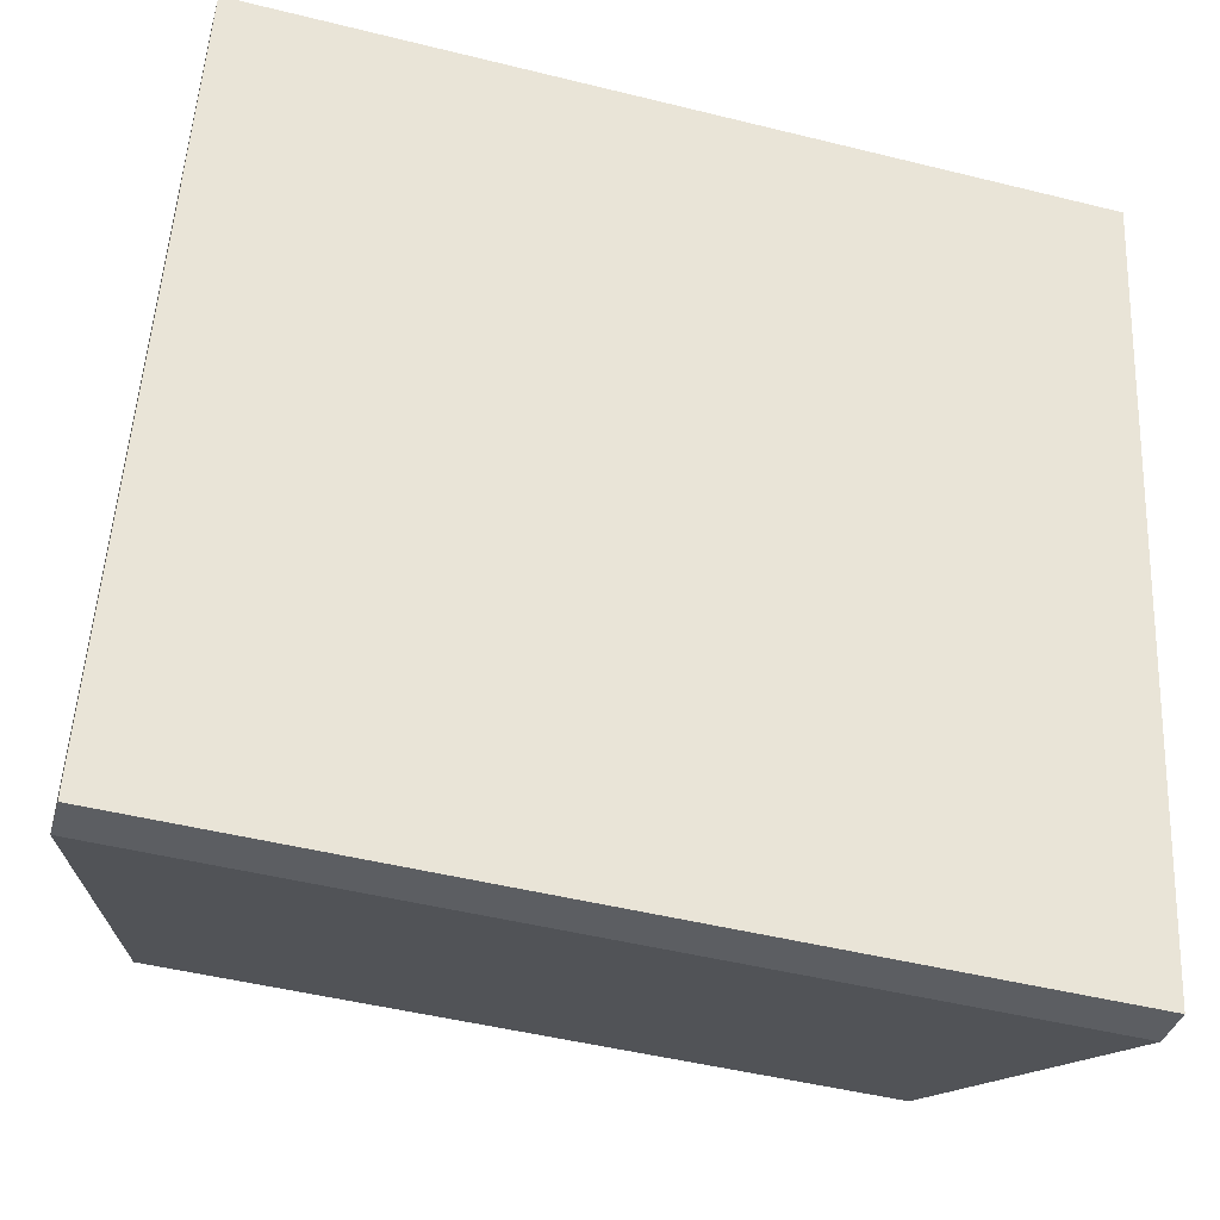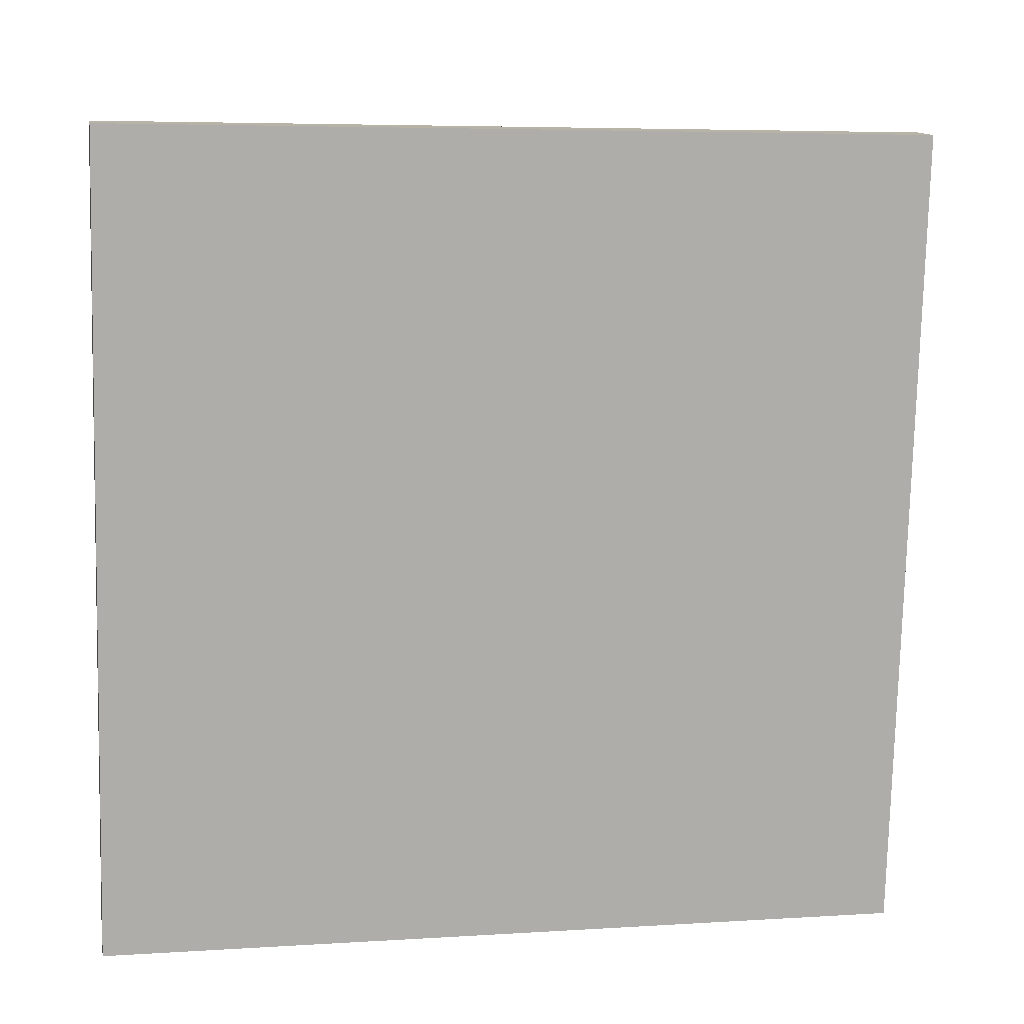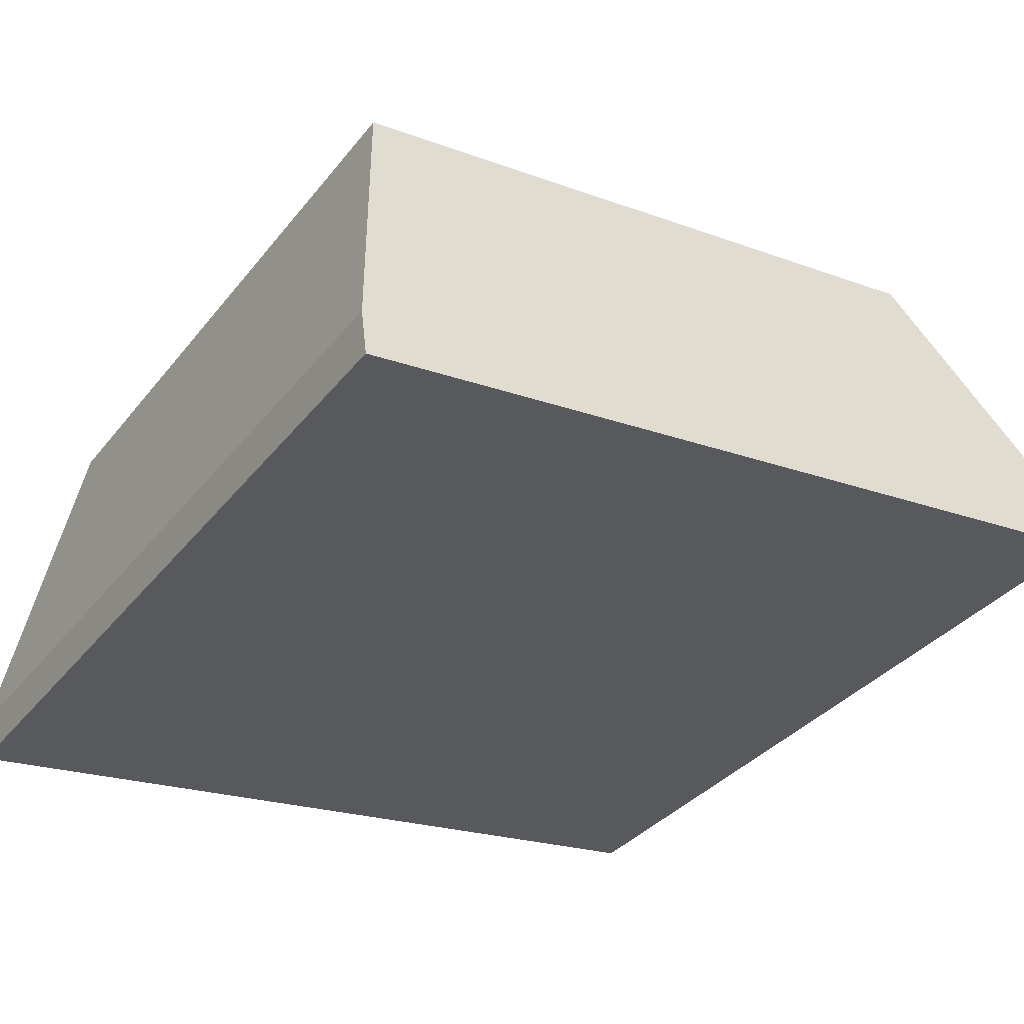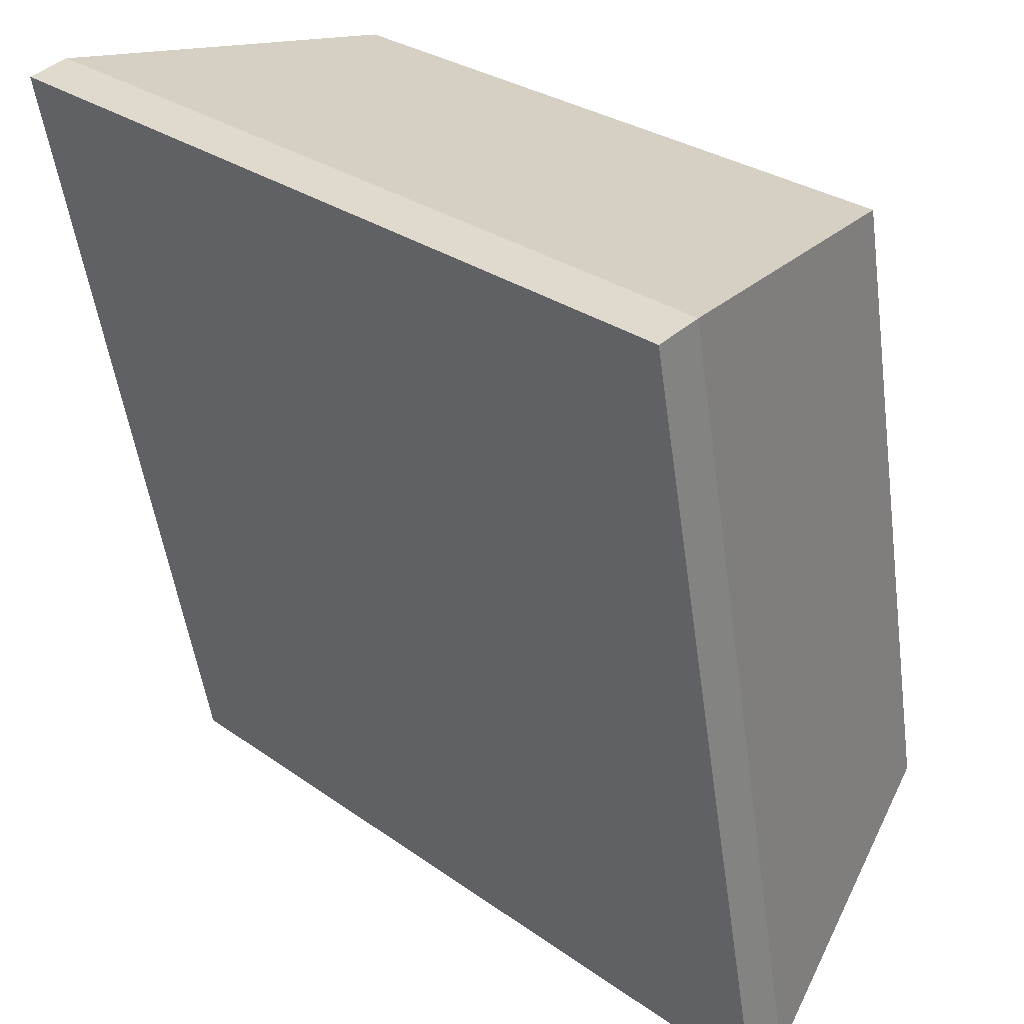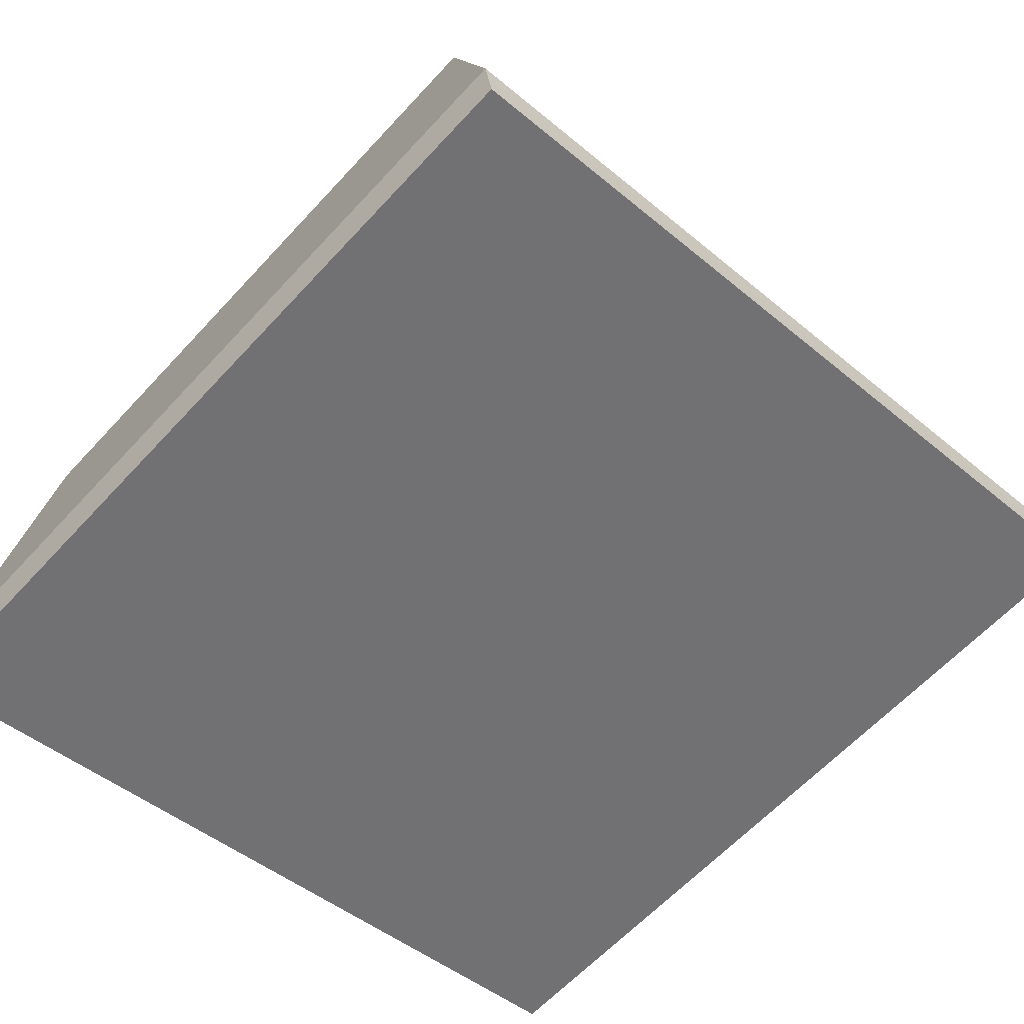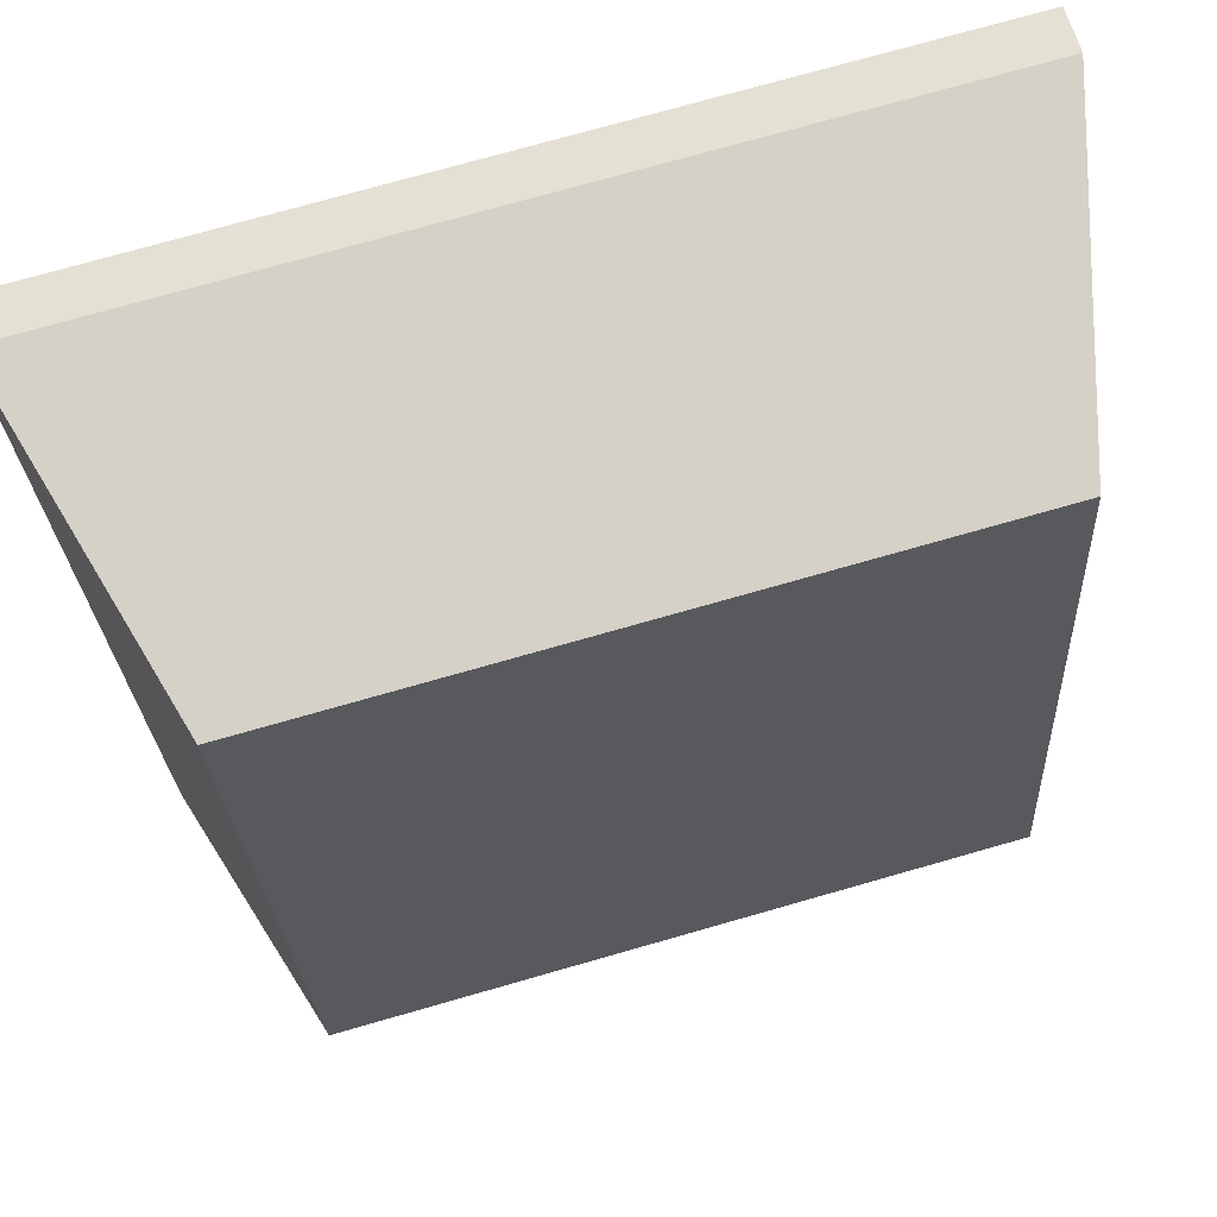
<metadata>
{"format":"obj","ext":"obj","renderer":"f3d","projection":"perspective","resolution":1024,"background":"white","views":[{"elev":-48.3,"azim":-15.5,"up":"+Z"},{"elev":-77.4,"azim":88.6,"up":"+Y"},{"elev":-21.4,"azim":146.7,"up":"+Y"},{"elev":29.1,"azim":46.5,"up":"+Z"},{"elev":-46.8,"azim":136.5,"up":"+Y"},{"elev":74.8,"azim":164.1,"up":"+Z"}]}
</metadata>
<code>
o Group_12_20/Group_12/mesh3/mesh3-geometry#mesh3-geometry
v 0.8818 0.04904 0.01507
v 0.8733 0.03372 -0.06173
v 0.8733 0.01814 0.01768
v 0.8818 0.06134 -0.04763
v 0.8733 0.01396 0.01686
v 0.9457 0.04904 0.01507
v 0.9542 0.03372 -0.06173
v 0.8733 0.02954 -0.06255
v 0.9542 0.01814 0.01768
v 0.9457 0.06134 -0.04763
v 0.9542 0.02954 -0.06255
v 0.9542 0.01396 0.01686
f 1 2 3
f 2 1 4
f 3 2 1
f 4 1 2
f 2 5 3
f 3 5 2
f 3 6 1
f 1 6 3
f 6 4 1
f 1 4 6
f 4 7 2
f 2 7 4
f 5 2 8
f 8 2 5
f 5 9 3
f 3 9 5
f 6 3 9
f 9 3 6
f 4 6 10
f 10 6 4
f 7 4 10
f 10 4 7
f 11 2 7
f 7 2 11
f 2 11 8
f 8 11 2
f 11 5 8
f 8 5 11
f 9 5 12
f 12 5 9
f 7 6 9
f 9 6 7
f 6 7 10
f 10 7 6
f 9 11 7
f 7 11 9
f 5 11 12
f 12 11 5
f 11 9 12
f 12 9 11

</code>
